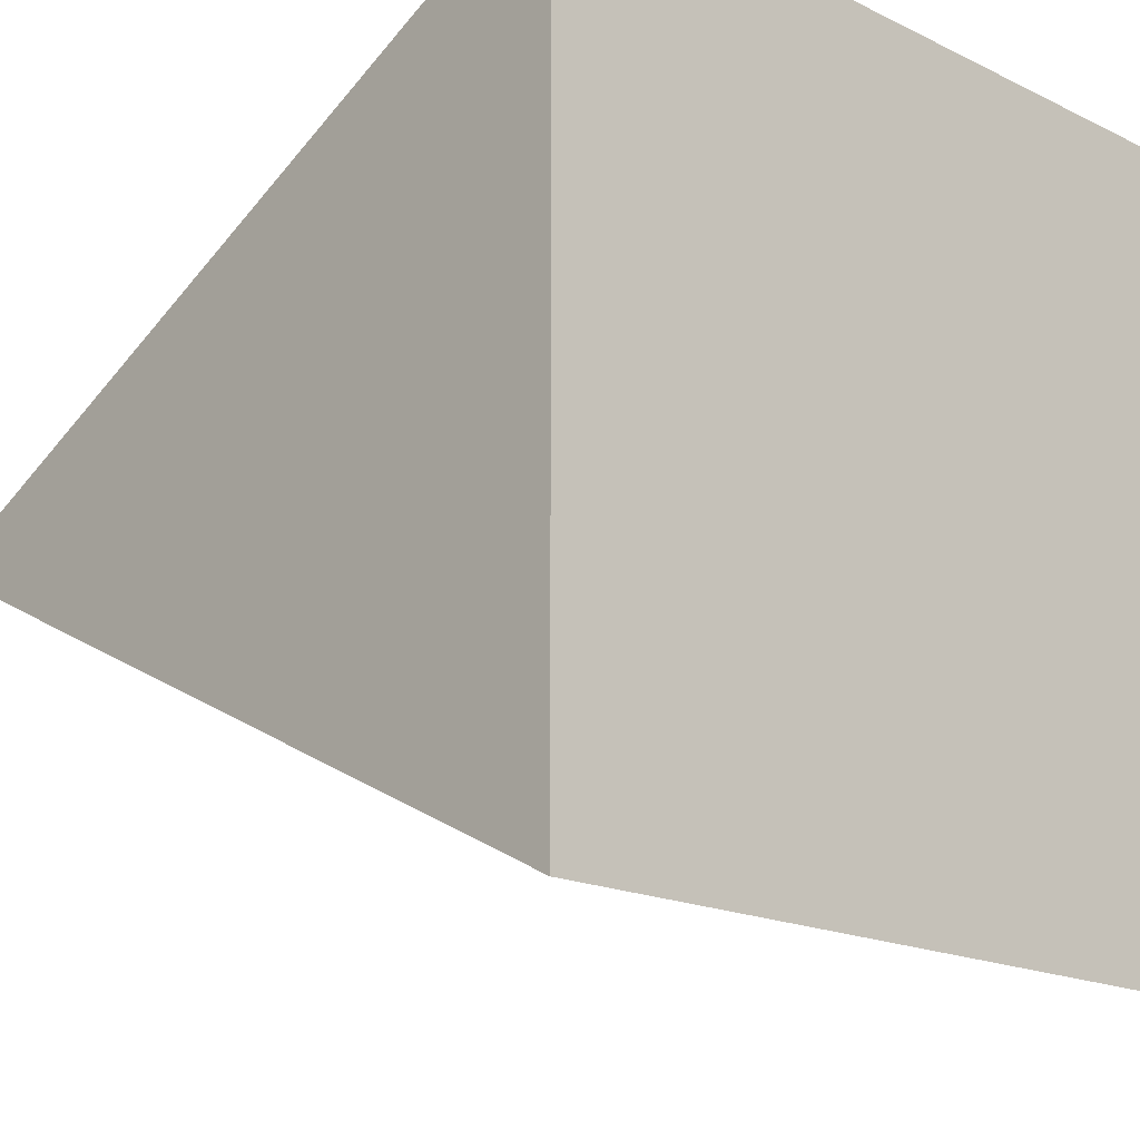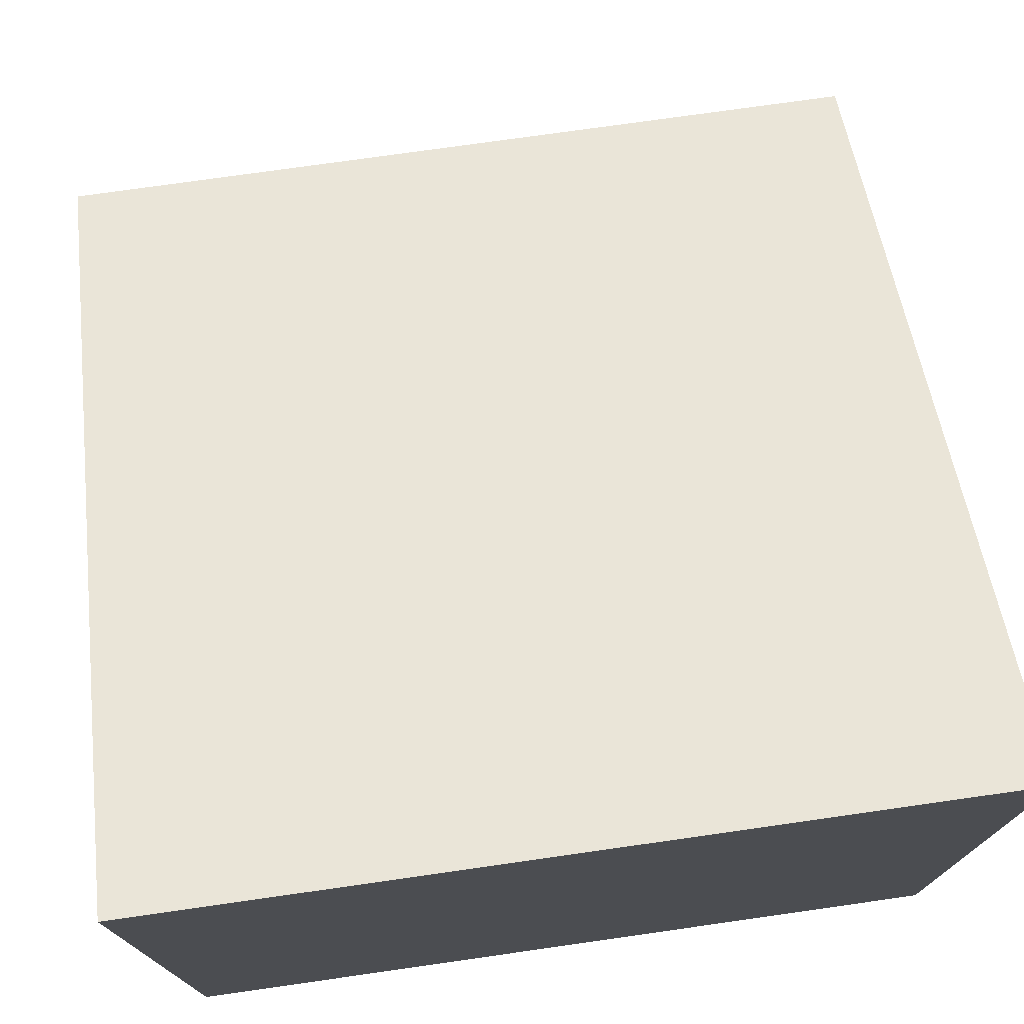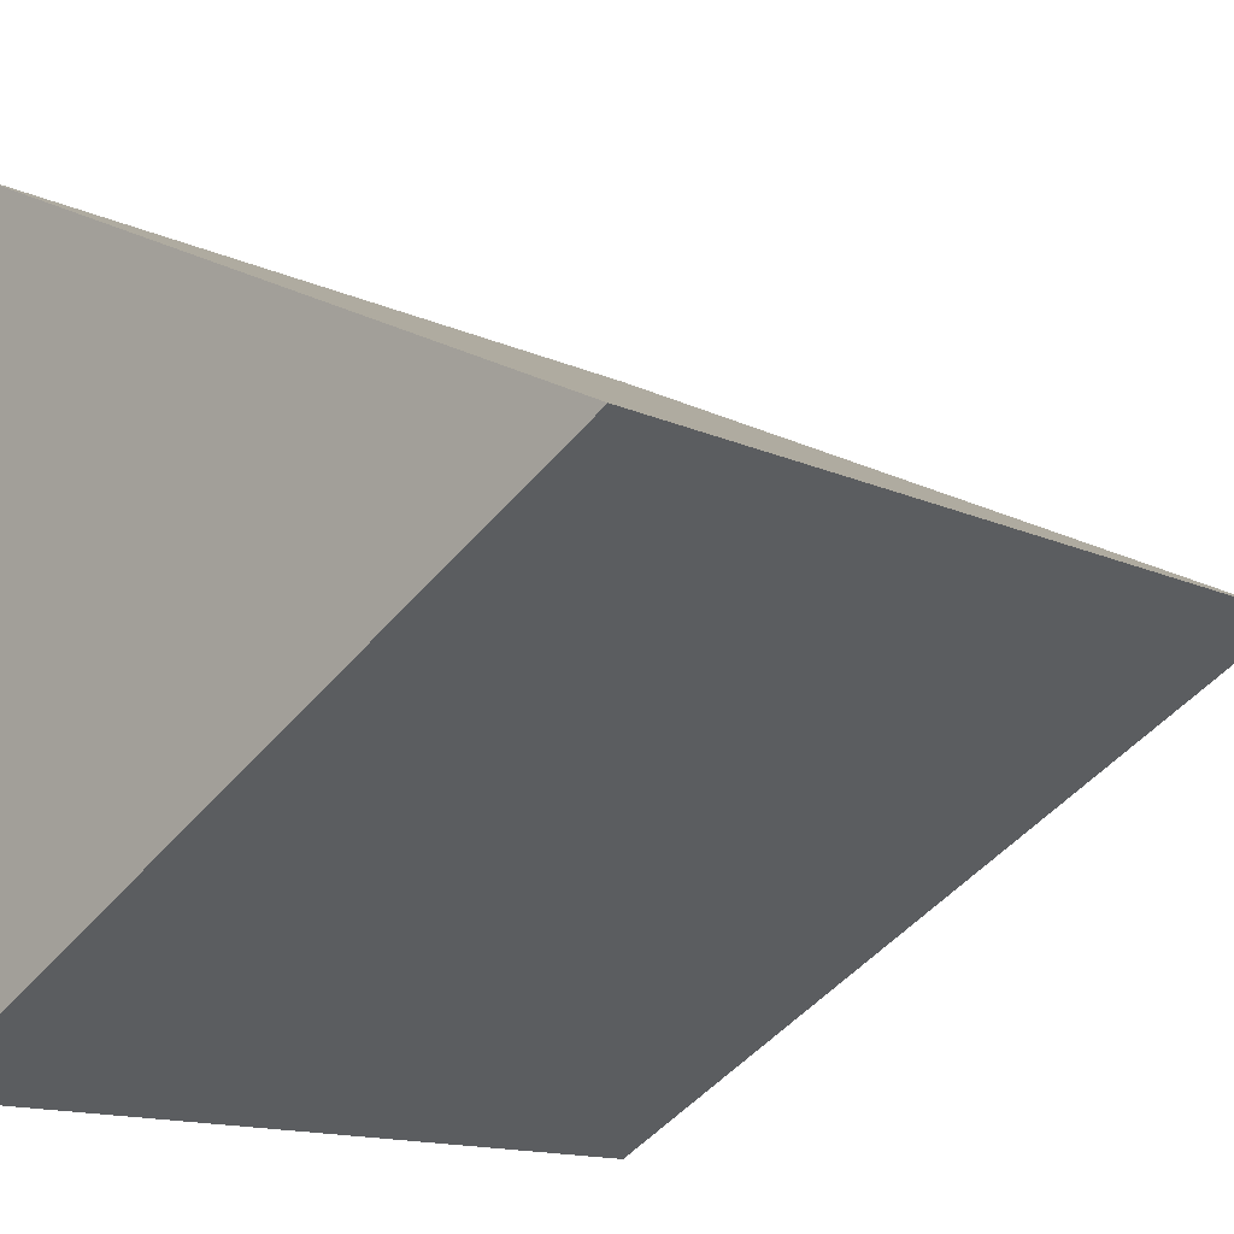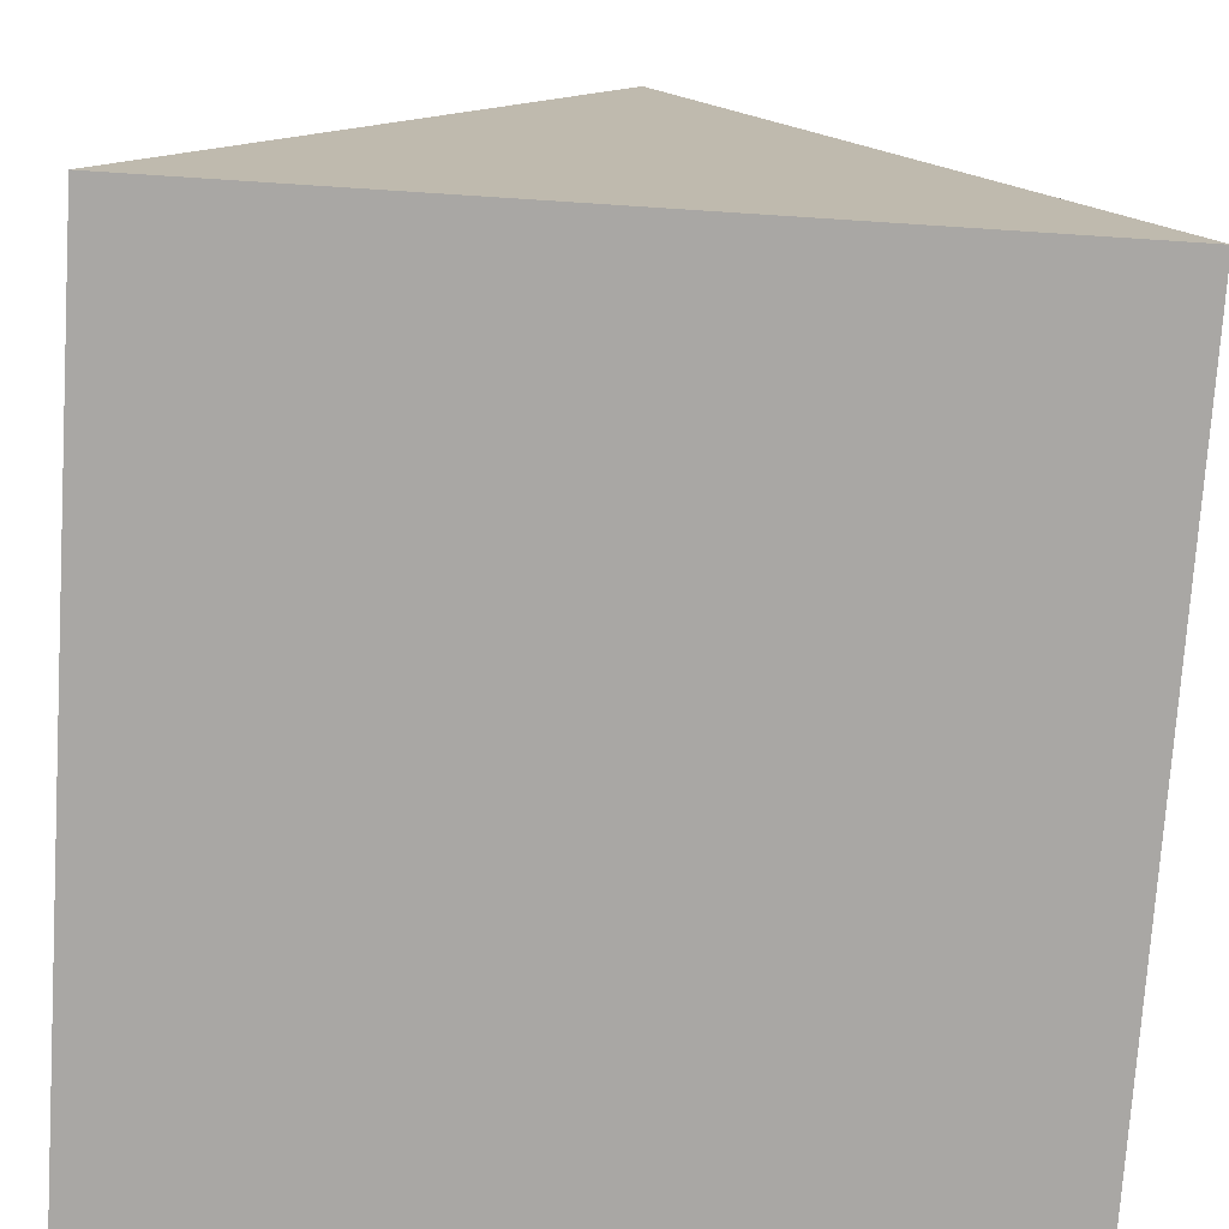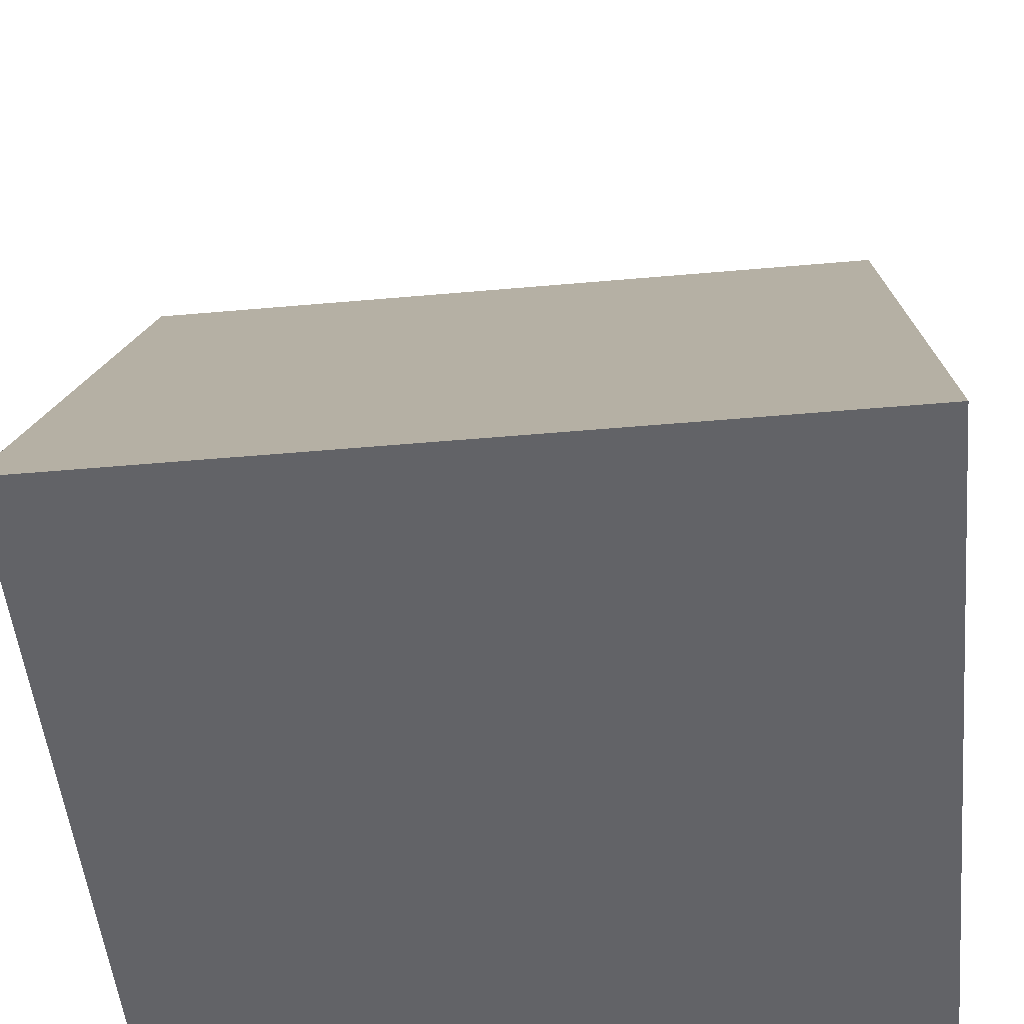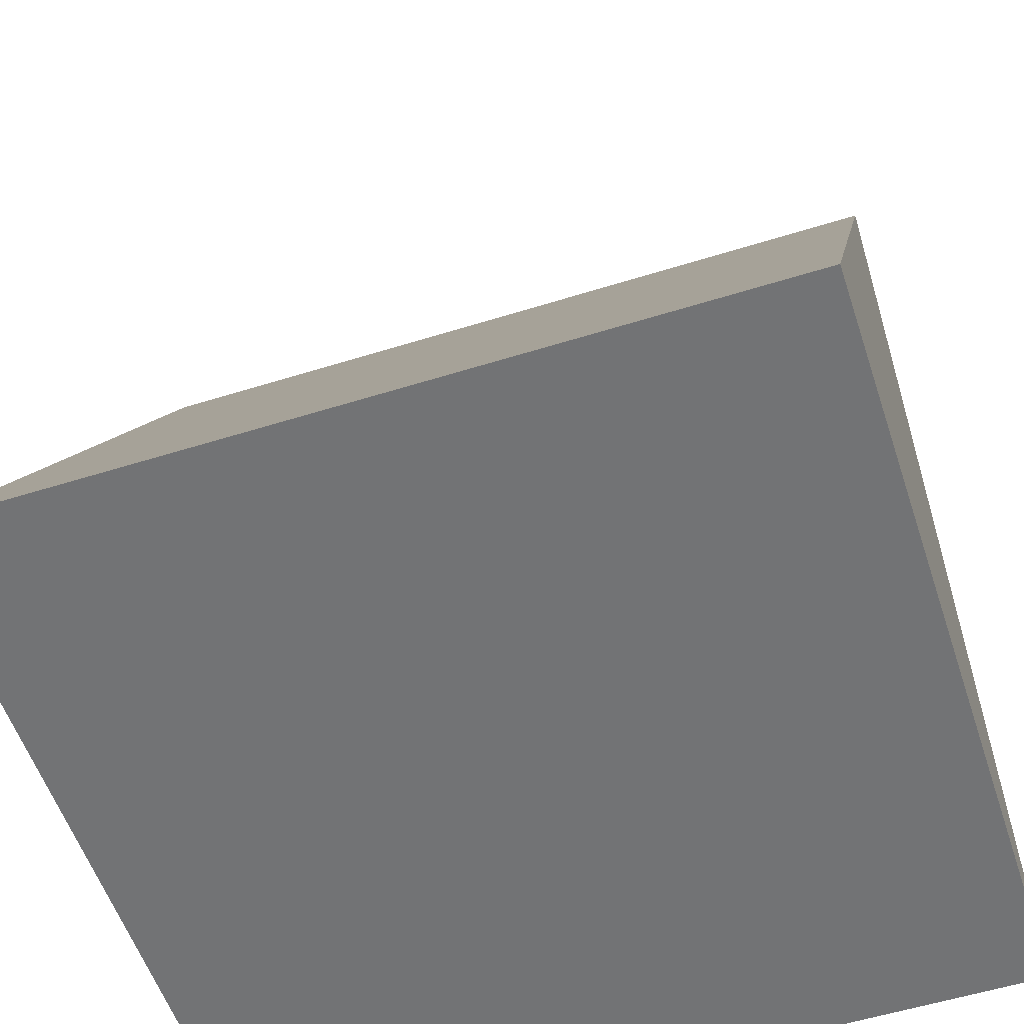
<metadata>
{"format":"obj","ext":"obj","renderer":"f3d","projection":"perspective","resolution":1024,"background":"white","views":[{"elev":-17.7,"azim":-43.6,"up":"+Z"},{"elev":75.3,"azim":-8.1,"up":"+Z"},{"elev":-14.6,"azim":135.6,"up":"+Z"},{"elev":-74.7,"azim":-93.7,"up":"+Y"},{"elev":-51.0,"azim":-174.5,"up":"+Y"},{"elev":-55.8,"azim":-161.8,"up":"+Y"}]}
</metadata>
<code>
o Cube.001
v -0.25 -0.25 -0.25
v 0.25 -0.25 0.25
v -0.25 -0.25 0.25
v -0.25 0.25 0
v 0.25 -0.25 -0.25
v 0.25 0.25 0
f 1 2 3
f 3 4 1
f 4 5 1
f 5 6 2
f 3 6 4
f 1 5 2
f 4 6 5
f 3 2 6

</code>
